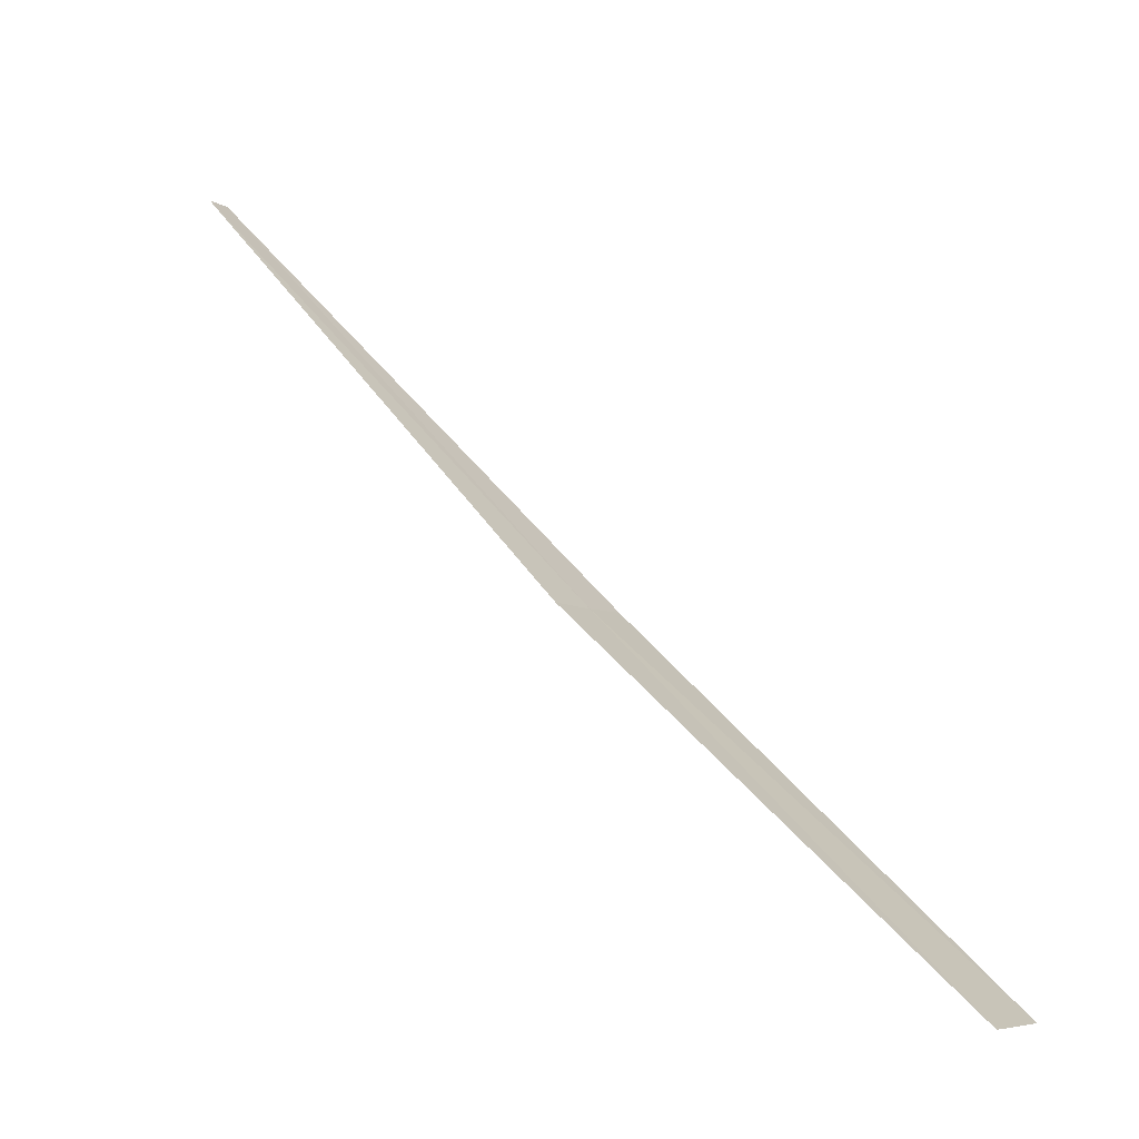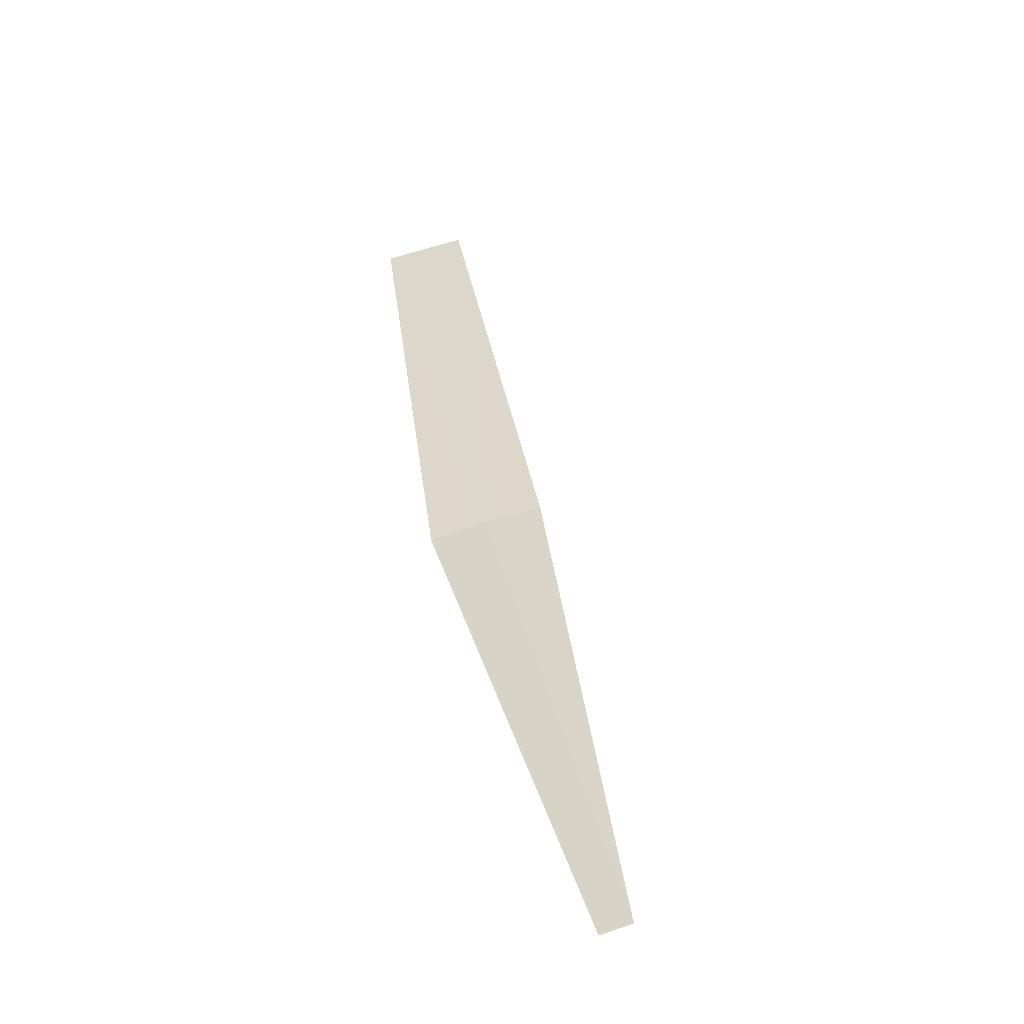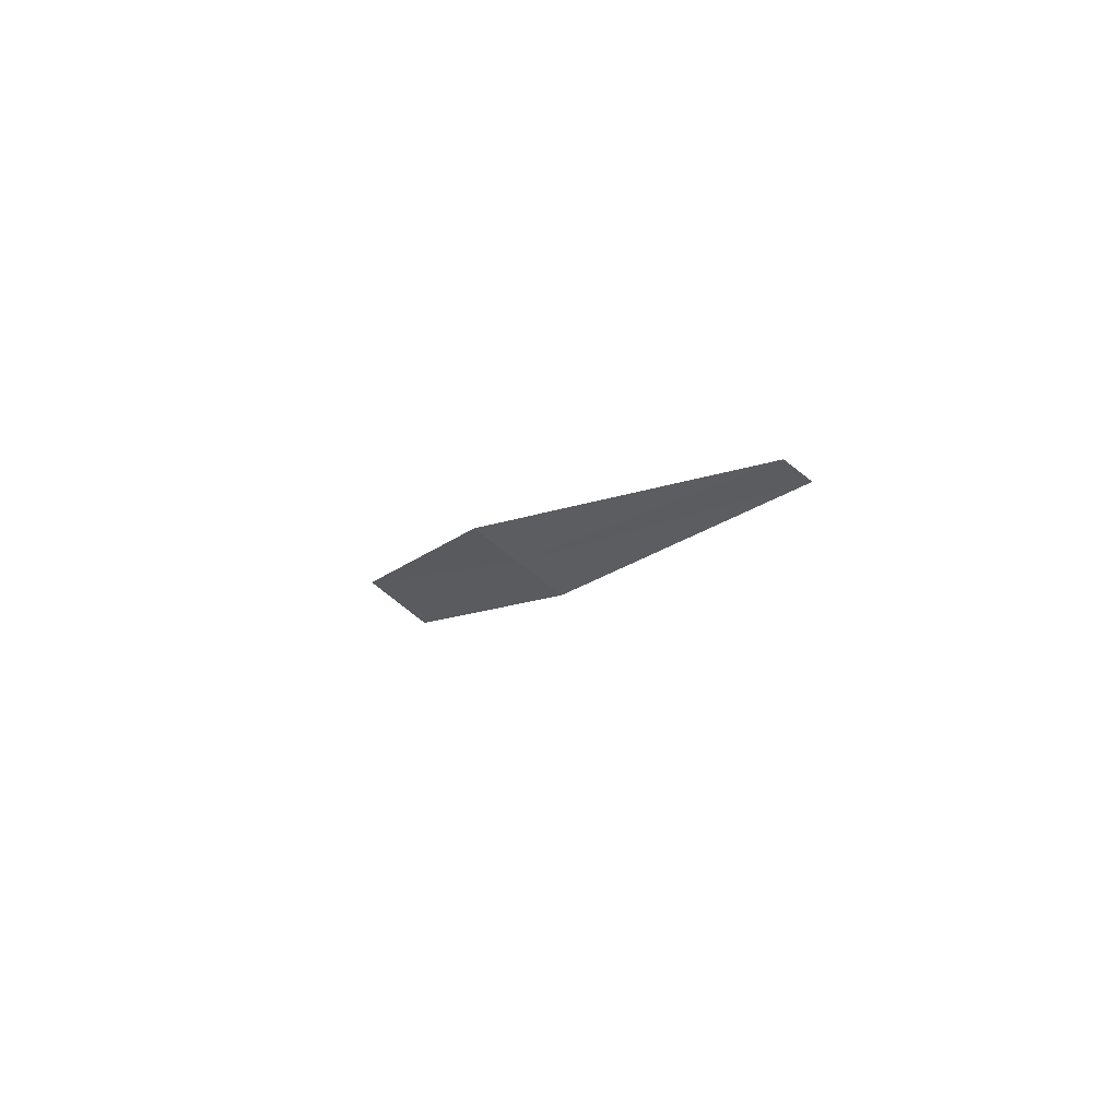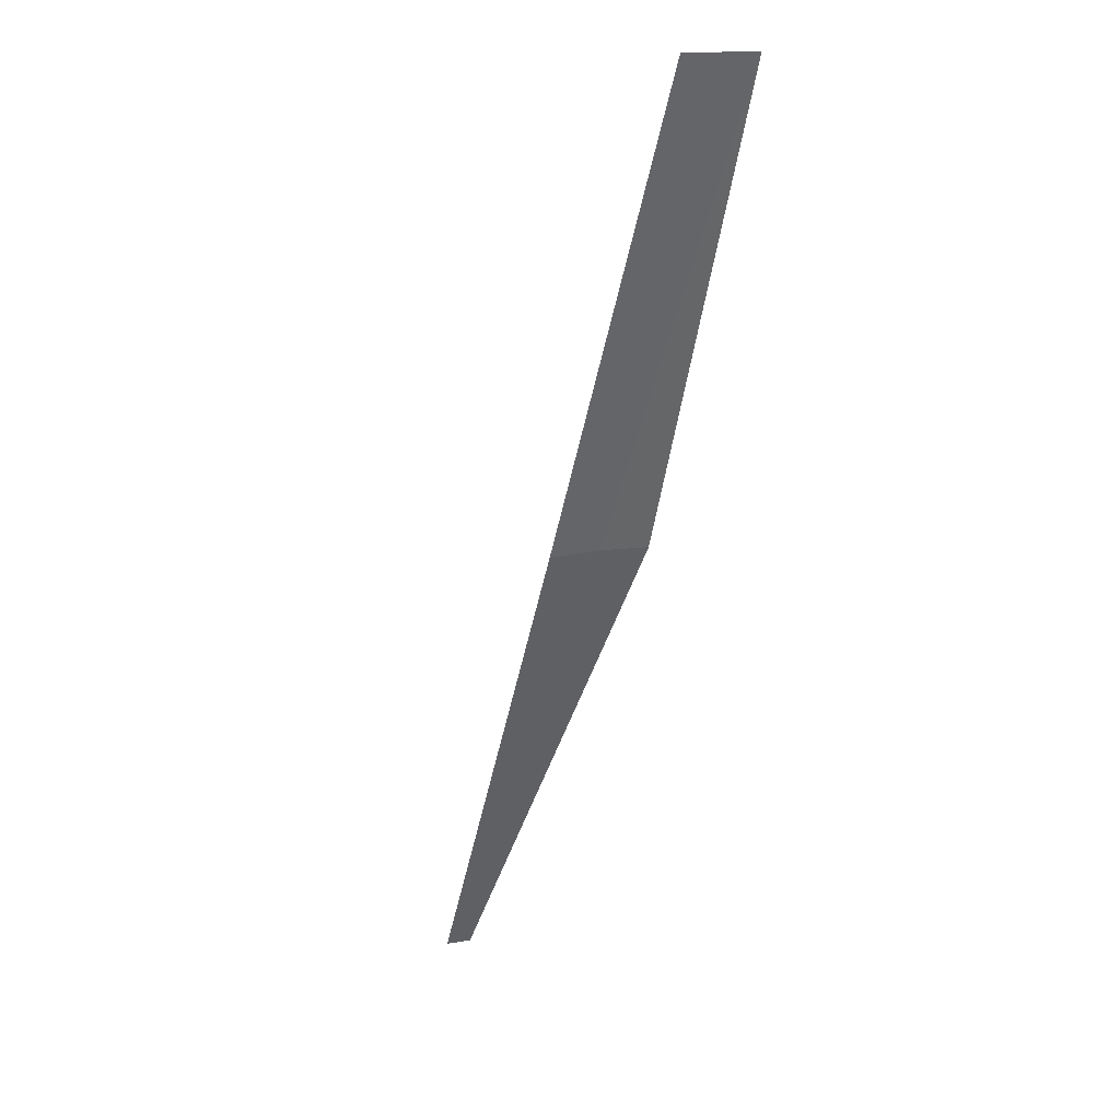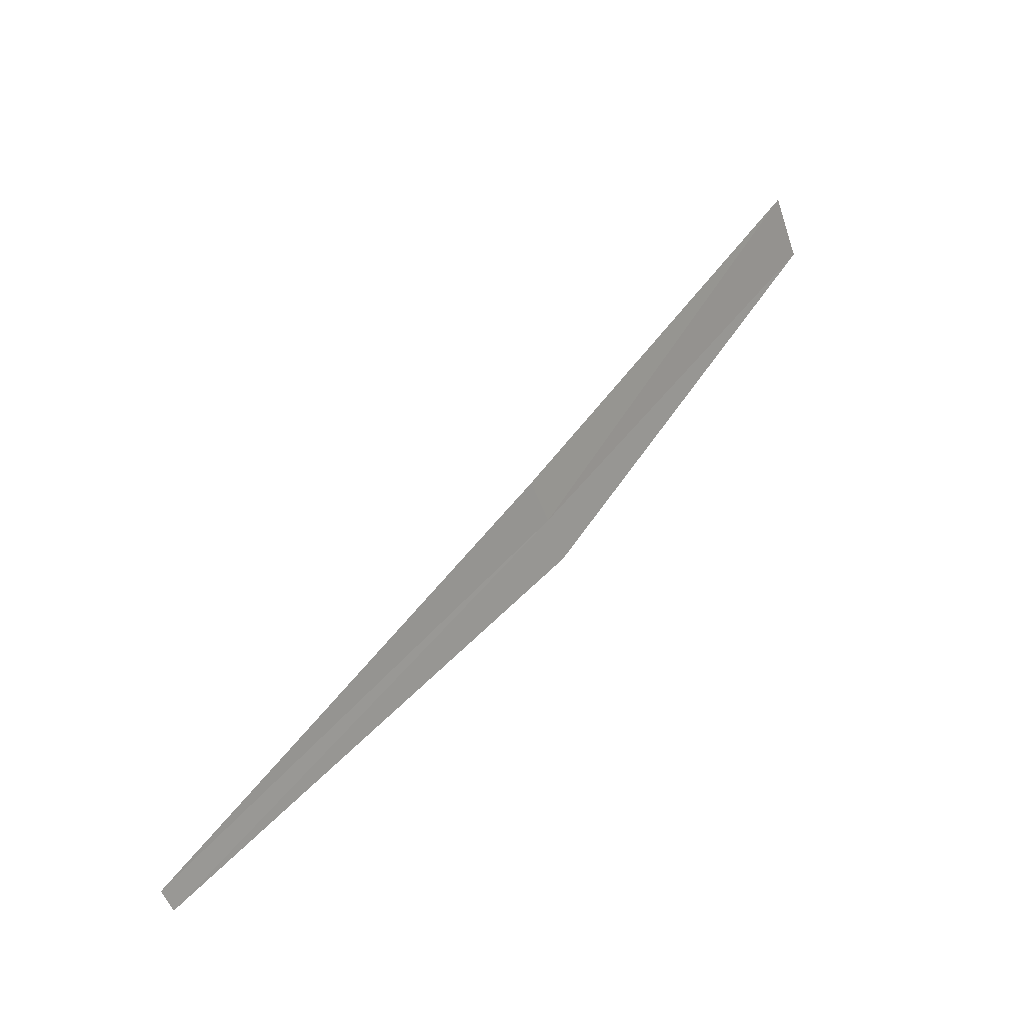
<metadata>
{"format":"obj","ext":"obj","renderer":"f3d","projection":"perspective","resolution":1024,"background":"white","views":[{"elev":-1.3,"azim":113.6,"up":"+Z"},{"elev":76.5,"azim":-23.6,"up":"+Z"},{"elev":-58.8,"azim":-43.0,"up":"+Y"},{"elev":-3.4,"azim":147.6,"up":"+Y"},{"elev":-58.6,"azim":104.4,"up":"+Y"}]}
</metadata>
<code>
v 0.3272 2.564 38.67
v 0.7178 3.724 37.72
v 0.4894 2.539 38.69
v 0.48 3.761 37.7
v 0.1639 2.579 38.66
v 0.1681 1.318 39.84
v 0.08423 1.325 39.84
f 1 3 2
f 1 2 4
f 1 6 3
f 1 7 6
f 1 5 7
f 1 4 5

</code>
